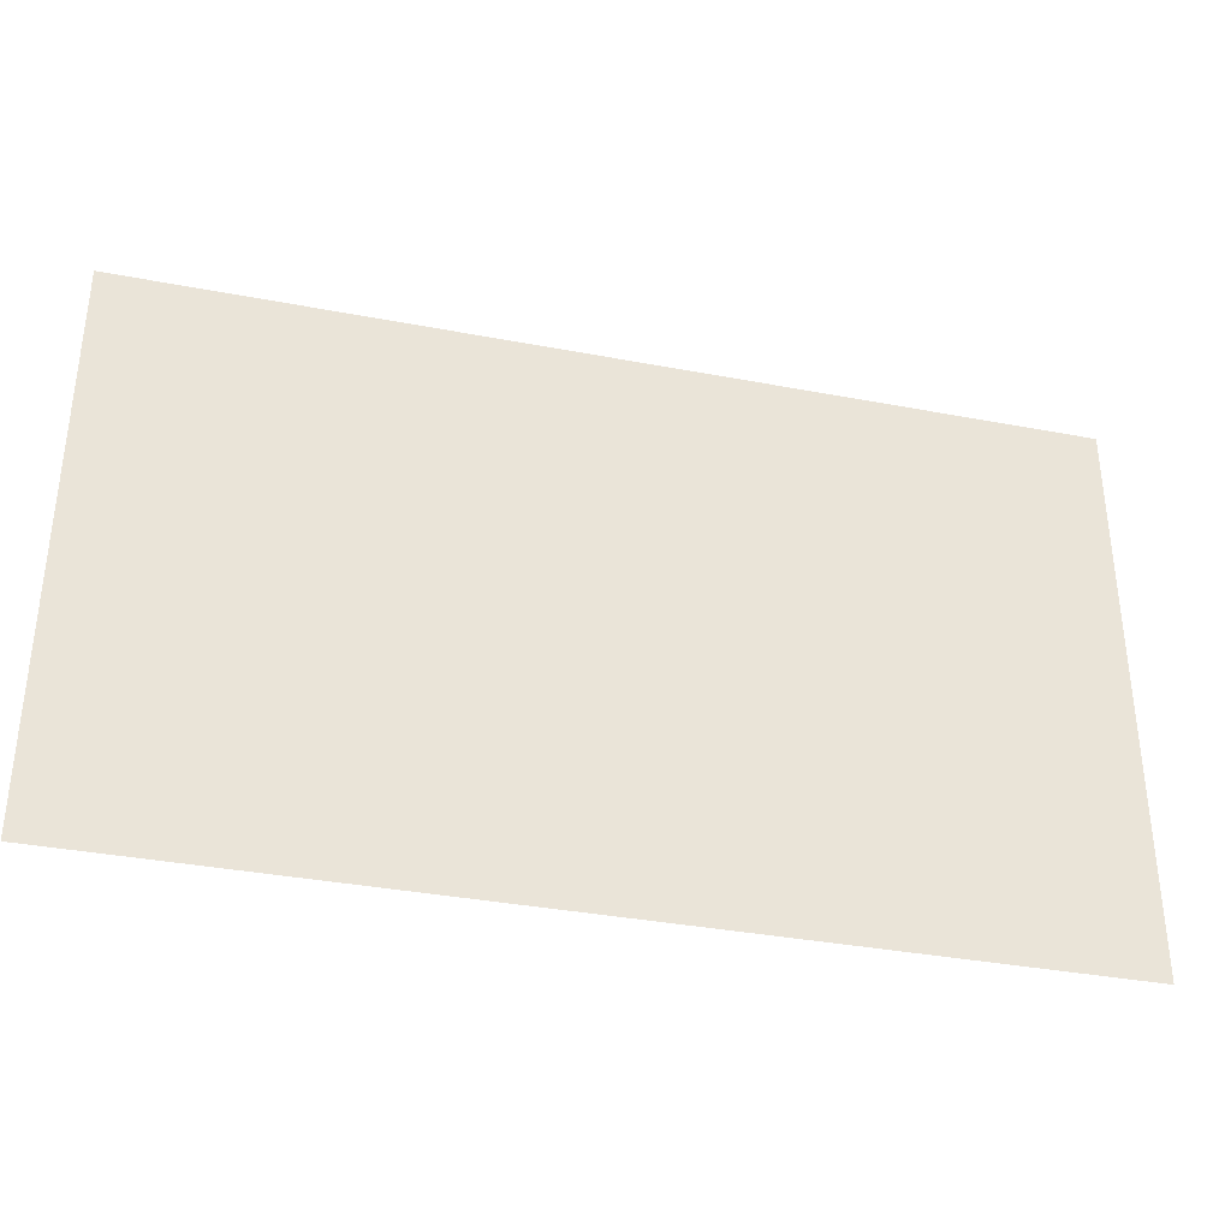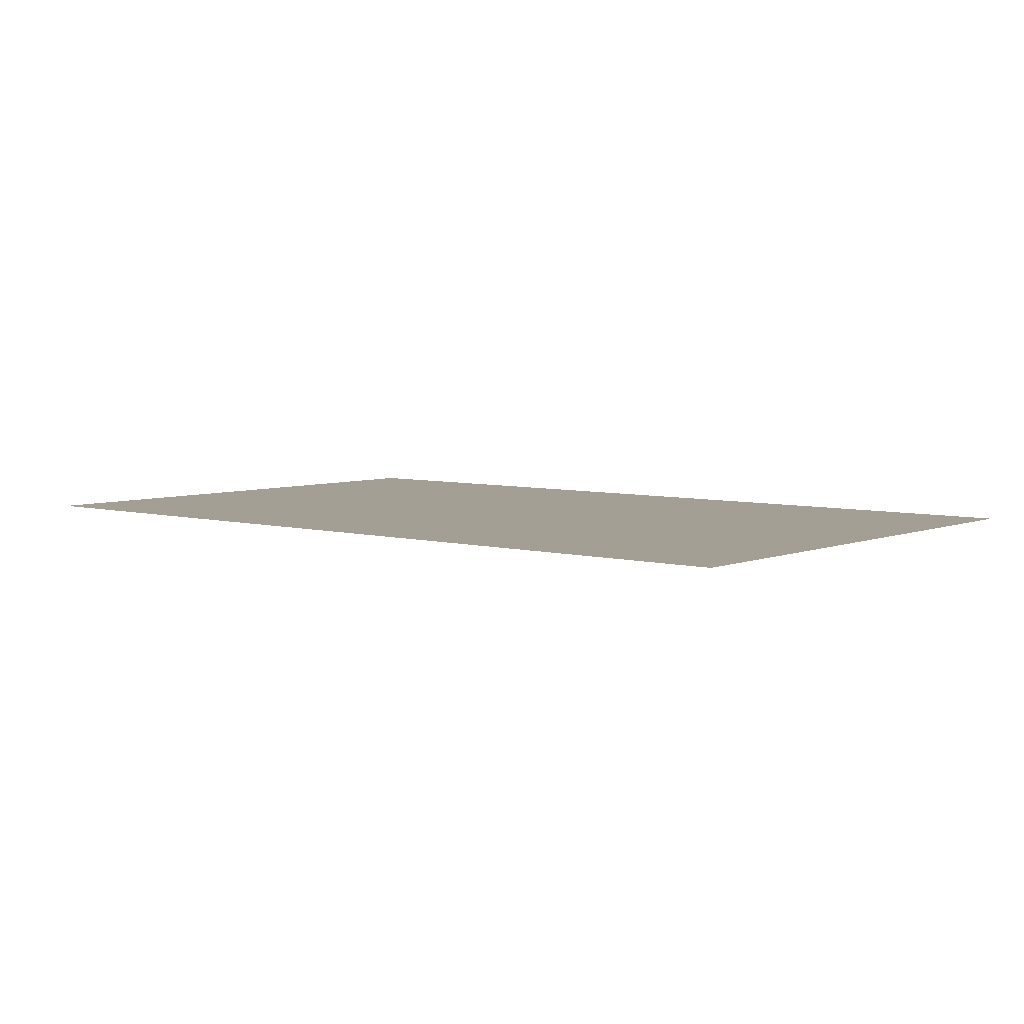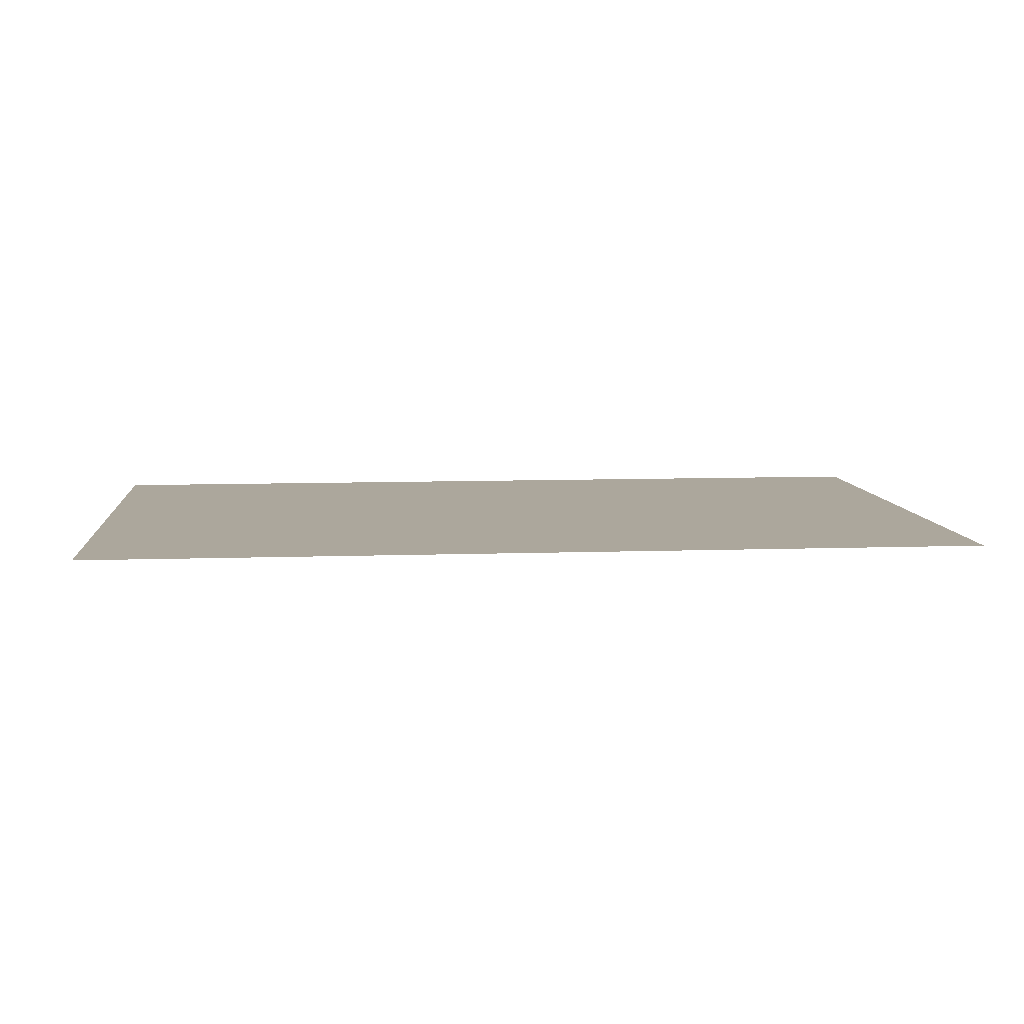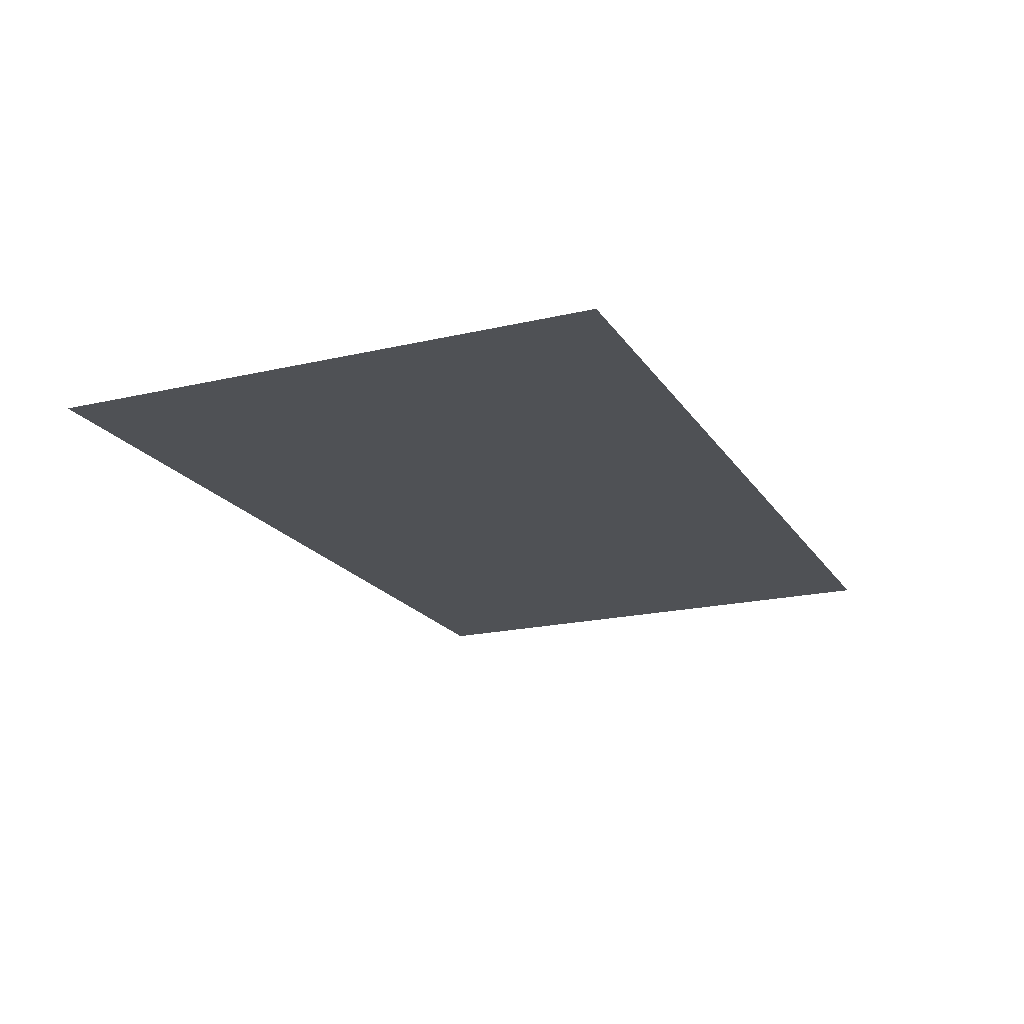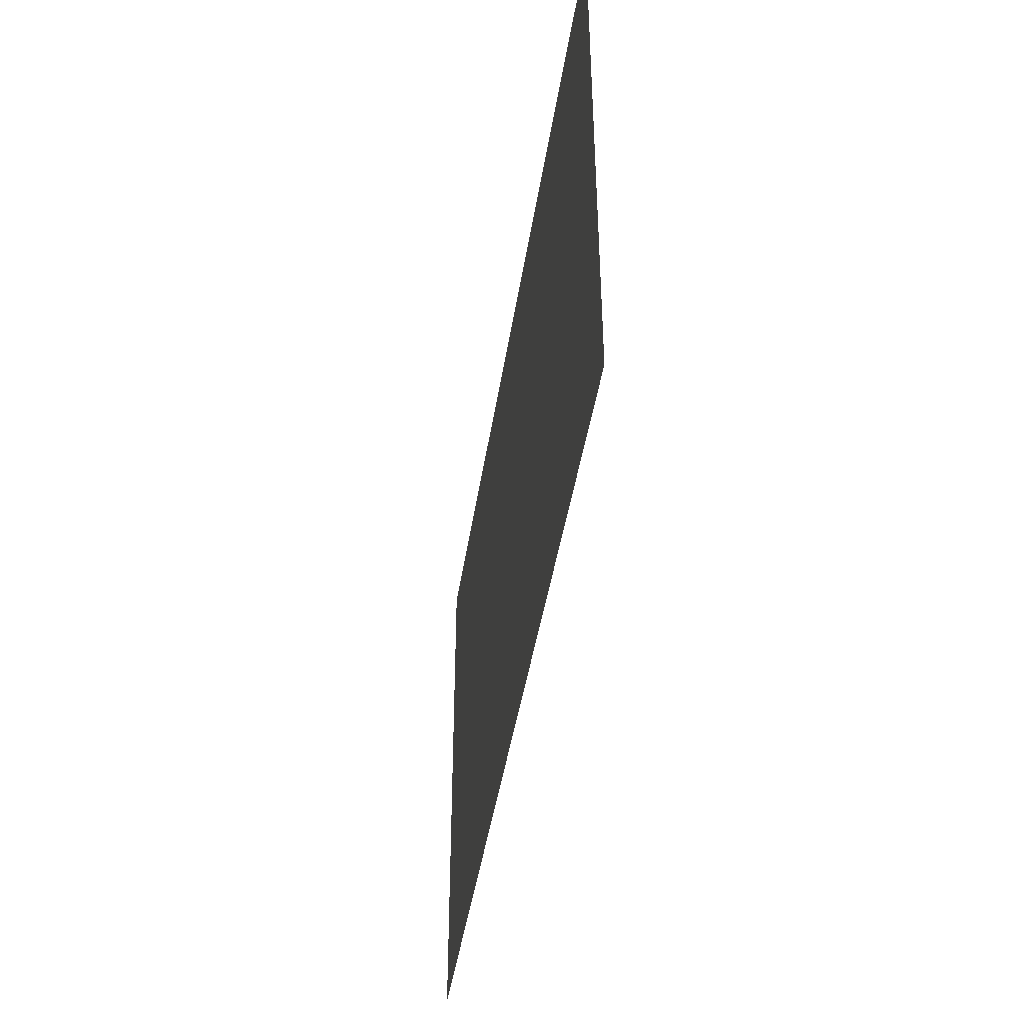
<metadata>
{"format":"obj","ext":"obj","renderer":"f3d","projection":"perspective","resolution":1024,"background":"white","views":[{"elev":-35.5,"azim":165.8,"up":"+Z"},{"elev":5.5,"azim":39.7,"up":"+Y"},{"elev":8.4,"azim":174.5,"up":"+Y"},{"elev":-19.5,"azim":113.6,"up":"+Y"},{"elev":-43.6,"azim":-98.6,"up":"+Z"}]}
</metadata>
<code>
g m_dlc5_floorplane_01
v -20.37 -2.769e-15 12.47
v -20.37 2.769e-15 -12.47
v 20.37 2.769e-15 -12.47
v 20.37 5.537e-16 -2.494
v 20.37 -2.769e-15 12.47
g m_dlc5_floorplane_01_0
f 3 2 1
f 1 4 3
f 1 5 4

</code>
